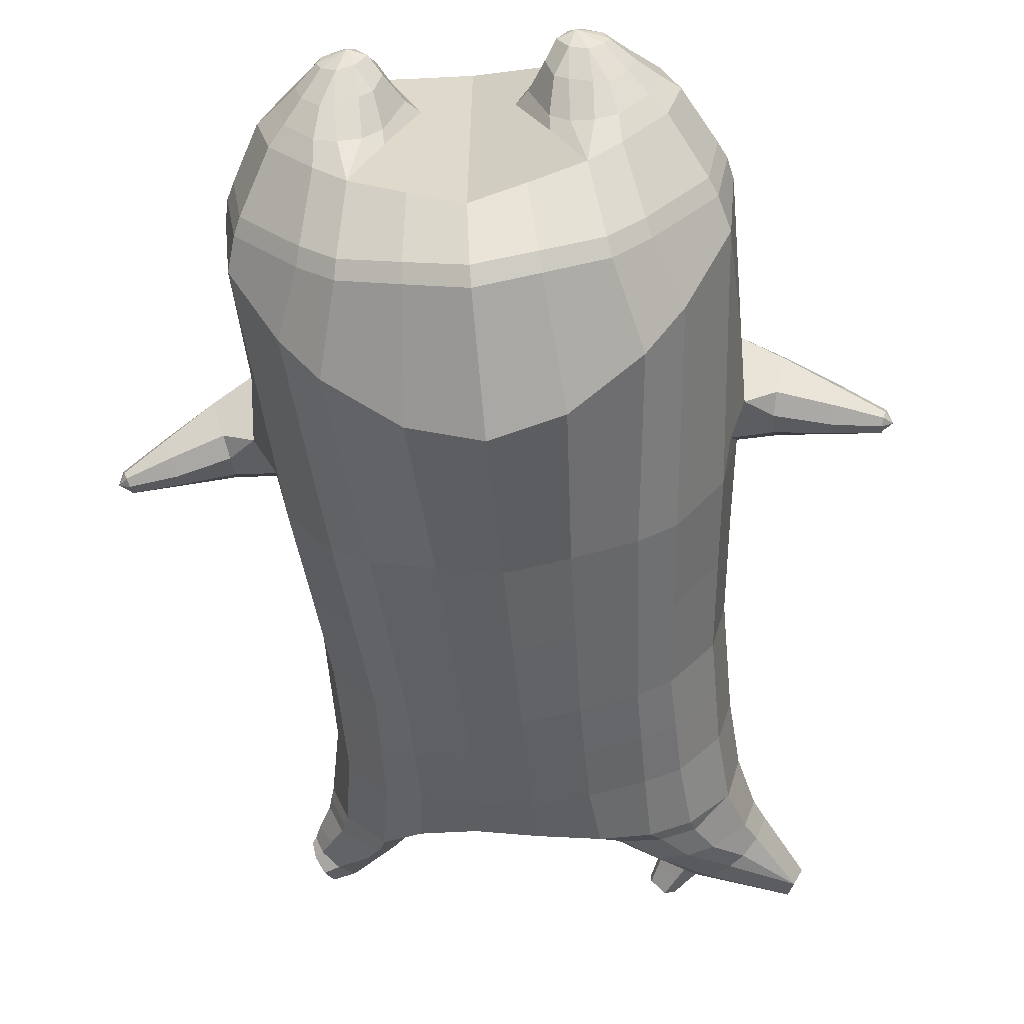
<metadata>
{"format":"obj","ext":"obj","renderer":"f3d","projection":"perspective","resolution":1024,"background":"white","views":[{"elev":-56.1,"azim":5.3,"up":"+Z"}]}
</metadata>
<code>
o korok
v 0 -0.5153 0.2811
v 0 1.044 0.1726
v -0.2328 -0.552 0.2214
v -0.2624 1.045 0.1254
v -0.3023 -0.5628 0.1844
v -0.3536 1.095 0.06784
v -0.39 -0.5735 0.1127
v -0.4419 1.077 -0.02381
v -0.4275 -0.5744 0.004503
v -0.48 1.058 -0.1246
v -0.395 -0.5757 -0.1087
v -0.4419 1.059 -0.2272
v -0.3023 -0.5689 -0.2038
v -0.3536 1.061 -0.3206
v -0.2328 -0.562 -0.2592
v -0.2624 1.002 -0.3685
v -0 -0.5454 -0.3631
v -0 0.9925 -0.4149
v 0 0.9341 0.2303
v -0.2452 0.9286 0.1673
v -0.3246 0.9254 0.1303
v -0.4157 0.9157 0.01951
v -0.45 0.9043 -0.1112
v -0.4157 0.8928 -0.2419
v -0.3246 0.8831 -0.3526
v -0.2452 0.8799 -0.3897
v -0 0.8744 -0.4527
v 0 0.6809 0.3099
v -0.2452 0.6748 0.2404
v -0.3182 0.671 0.1967
v -0.4157 0.6596 0.06581
v -0.45 0.6461 -0.08858
v -0.4157 0.6325 -0.243
v -0.3182 0.6211 -0.3739
v -0.2452 0.6173 -0.4176
v -0 0.6108 -0.492
v 0 0.2706 0.411
v -0.2724 0.2616 0.3265
v -0.3536 0.2571 0.2725
v -0.4988 0.23 -0.05225
v -0.3536 0.2006 -0.4024
v -0.2724 0.1957 -0.4568
v -0 0.187 -0.5452
v -0.1633 -0.5769 0.1403
v -0.09504 -0.5741 -0.004226
v -0.1633 -0.5794 -0.1487
v 0 -0.2114 0.4637
v -0.2724 -0.3039 0.3831
v -0.3536 -0.3289 0.3322
v -0.5225 -0.3667 7e-06
v -0.3986 -0.2837 -0.3676
v -0.3147 -0.2454 -0.4659
v -0 -0.16 -0.5995
v 0 -0.4029 0.3873
v -0.2587 -0.4133 0.3507
v -0.3357 -0.4226 0.3042
v -0.4487 -0.4376 0.1655
v -0.4943 -0.4512 0.002086
v -0.4663 -0.4549 -0.1611
v -0.3355 -0.4607 -0.319
v -0.2586 -0.4668 -0.3944
v -0 -0.481 -0.4883
v 0 -0.3529 0.42
v -0.2656 -0.3739 0.3711
v -0.3447 -0.3834 0.322
v -0.4604 -0.3993 0.1749
v -0.5122 -0.4141 0.001191
v -0.4824 -0.4191 -0.1724
v -0.3447 -0.4264 -0.3393
v -0.2656 -0.4333 -0.4178
v -0 -0.4469 -0.5159
v -0.2839 -0.6579 0.08804
v -0.3238 -0.6534 0.04593
v -0.3394 -0.6504 -0.004024
v -0.3238 -0.6492 -0.05432
v -0.2837 -0.6497 -0.09712
v -0.1786 -0.6579 -0.06893
v -0.1792 -0.6643 0.05859
v -0.1617 -0.6625 -0.00575
v -0.2807 -0.6958 0.03087
v -0.2916 -0.6936 0.007126
v -0.2808 -0.693 -0.0169
v -0.2497 -0.6944 -0.03727
v -0.1876 -0.7021 0.006225
v -0.2987 -0.6067 0.141
v -0.2986 -0.6064 -0.158
v -0.3616 -0.6093 -0.08424
v -0.3854 -0.6091 -0.000626
v -0.164 -0.5984 -0.1209
v -0.3616 -0.6099 0.07922
v -0.1645 -0.6013 0.1107
v -0.1229 -0.6016 -0.005599
v -0.2074 -0.6627 0.07351
v -0.2546 -0.6598 0.08715
v -0.2069 -0.6554 -0.08334
v -0.2544 -0.6517 -0.09646
v -0.2123 -0.7019 0.03975
v -0.2402 -0.7 0.0482
v -0.228 -0.7145 0.01499
v -0.2123 -0.698 -0.02659
v -0.252 -0.6018 0.1568
v -0.2045 -0.5973 0.1423
v -0.2044 -0.5977 -0.1518
v -0.2518 -0.6027 -0.1654
v -0.1164 -0.5305 0.2574
v -0.1362 1.028 0.1598
v -0.1226 0.9318 0.2038
v -0.1226 0.6785 0.2826
v -0.1362 0.2672 0.3726
v -0.1362 -0.2559 0.4293
v -0.1294 -0.406 0.3742
v -0.1328 -0.3613 0.4006
v -0.1163 -0.5545 -0.3154
v -0.1362 0.9788 -0.3995
v -0.1226 0.8767 -0.4261
v -0.1226 0.6136 -0.4598
v -0.1362 0.1909 -0.5061
v -0.1573 -0.1807 -0.5596
v -0.1293 -0.4758 -0.4458
v -0.1328 -0.4423 -0.4715
v -0.5211 -0.007223 -0.02756
v -0.608 0.03429 -0.05609
v -0.5875 0.2134 -0.07219
v -0.5827 0.06579 -0.1362
v -0.5737 0.1138 -0.1522
v -0.622 0.1367 0.02873
v -0.6244 0.08601 0.02258
v -0.7007 0.1045 -0.1483
v -0.6904 0.1421 -0.1627
v -0.7188 0.09162 -0.1023
v -0.7008 0.1993 -0.1112
v -0.7278 0.1575 -0.05149
v -0.7306 0.1168 -0.05937
v -0.7997 0.141 -0.1568
v -0.7951 0.1587 -0.1627
v -0.8065 0.1386 -0.1386
v -0.7989 0.1836 -0.1423
v -0.8101 0.1649 -0.1183
v -0.8117 0.1459 -0.1212
v -0.8214 0.1636 -0.1471
v -0.5734 0.1659 -0.1342
v -0.692 0.1745 -0.1456
v -0.7952 0.1809 -0.1538
v -0.4851 0.1804 0.05788
v -0.6112 0.1831 0.000106
v -0.7168 0.1846 -0.07222
v -0.8035 0.1843 -0.1293
v -0.5069 0.08296 0.109
v -0.1362 -0.0951 0.4273
v 0 -0.002031 0.4598
v -0.4636 -0.3498 0.1909
v -0.4646 0.2469 0.1385
v -0.5136 0.0584 -0.1767
v -0.4822 0.1608 -0.1505
v -0.4581 0.2126 -0.2416
v -0.5032 -0.349 -0.1918
v 0.2328 -0.552 0.2214
v 0.2474 1.083 0.1351
v 0.3023 -0.5628 0.1844
v 0.3386 1.087 0.08864
v 0.39 -0.5735 0.1127
v 0.4293 1.081 -0.006779
v 0.4275 -0.5744 0.004503
v 0.4614 1.061 -0.1249
v 0.395 -0.5757 -0.1087
v 0.3023 -0.5689 -0.2038
v 0.3386 1.049 -0.3396
v 0.2328 -0.562 -0.2592
v 0.2474 1.038 -0.3848
v 0.2452 0.9286 0.1673
v 0.3246 0.9254 0.1303
v 0.4157 0.9157 0.01951
v 0.45 0.9043 -0.1112
v 0.4157 0.8928 -0.2419
v 0.3246 0.8831 -0.3526
v 0.2452 0.8799 -0.3897
v 0.2452 0.6748 0.2404
v 0.3182 0.671 0.1967
v 0.4157 0.6596 0.06581
v 0.45 0.6461 -0.08858
v 0.4157 0.6325 -0.243
v 0.3182 0.6211 -0.3739
v 0.2452 0.6173 -0.4176
v 0.2724 0.2616 0.3265
v 0.3536 0.2571 0.2725
v 0.4988 0.23 -0.05225
v 0.3536 0.2006 -0.4024
v 0.2724 0.1957 -0.4568
v 0.1633 -0.5769 0.1403
v 0.09504 -0.5741 -0.004226
v 0.1633 -0.5794 -0.1487
v 0.2724 -0.3039 0.3831
v 0.3536 -0.3289 0.3322
v 0.5225 -0.3667 7e-06
v 0.3986 -0.2837 -0.3676
v 0.3147 -0.2454 -0.4659
v 0.2587 -0.4133 0.3507
v 0.3357 -0.4226 0.3042
v 0.4487 -0.4376 0.1655
v 0.4943 -0.4512 0.002086
v 0.4663 -0.4549 -0.1611
v 0.3355 -0.4607 -0.319
v 0.2586 -0.4668 -0.3944
v 0.2656 -0.3739 0.3711
v 0.3447 -0.3834 0.322
v 0.4604 -0.3993 0.1749
v 0.5122 -0.4141 0.001191
v 0.4824 -0.4191 -0.1724
v 0.3447 -0.4264 -0.3393
v 0.2656 -0.4333 -0.4178
v 0.2839 -0.6579 0.08804
v 0.3238 -0.6534 0.04593
v 0.3394 -0.6504 -0.004024
v 0.3238 -0.6492 -0.05432
v 0.2837 -0.6497 -0.09712
v 0.1786 -0.6579 -0.06893
v 0.1792 -0.6643 0.05859
v 0.1617 -0.6625 -0.00575
v 0.2807 -0.6958 0.03087
v 0.2916 -0.6936 0.007126
v 0.2808 -0.693 -0.0169
v 0.2497 -0.6944 -0.03727
v 0.1876 -0.7021 0.006225
v 0.2987 -0.6067 0.141
v 0.2986 -0.6064 -0.158
v 0.3616 -0.6093 -0.08424
v 0.3854 -0.6091 -0.000626
v 0.164 -0.5984 -0.1209
v 0.3616 -0.6099 0.07922
v 0.1645 -0.6013 0.1107
v 0.1229 -0.6016 -0.005599
v 0.2074 -0.6627 0.07351
v 0.2546 -0.6598 0.08715
v 0.2069 -0.6554 -0.08334
v 0.2544 -0.6517 -0.09646
v 0.2123 -0.7019 0.03975
v 0.2402 -0.7 0.0482
v 0.228 -0.7145 0.01499
v 0.2123 -0.698 -0.02659
v 0.252 -0.6018 0.1568
v 0.2045 -0.5973 0.1423
v 0.2044 -0.5977 -0.1518
v 0.2518 -0.6027 -0.1654
v 0.1164 -0.5305 0.2574
v 0.1362 1.073 0.1559
v 0.1226 0.9318 0.2038
v 0.1226 0.6785 0.2826
v 0.1362 0.2672 0.3726
v 0.1362 -0.2559 0.4293
v 0.1294 -0.406 0.3742
v 0.1328 -0.3613 0.4006
v 0.1163 -0.5545 -0.3154
v 0.1362 1.024 -0.4034
v 0.1226 0.8767 -0.4261
v 0.1226 0.6136 -0.4598
v 0.1362 0.1909 -0.5061
v 0.1573 -0.1807 -0.5596
v 0.1293 -0.4758 -0.4458
v 0.1328 -0.4423 -0.4715
v 0.5211 -0.007223 -0.02756
v 0.608 0.03429 -0.05609
v 0.5875 0.2134 -0.07218
v 0.583 0.06584 -0.1363
v 0.574 0.1139 -0.1523
v 0.6216 0.1367 0.02886
v 0.6241 0.08596 0.02269
v 0.7037 0.1053 -0.1442
v 0.6939 0.143 -0.1587
v 0.72 0.0922 -0.09757
v 0.702 0.1999 -0.1064
v 0.7267 0.1577 -0.04607
v 0.7299 0.1171 -0.05411
v 0.803 0.1422 -0.148
v 0.7986 0.16 -0.154
v 0.8091 0.1397 -0.1295
v 0.8015 0.1847 -0.1332
v 0.8117 0.1659 -0.1089
v 0.8135 0.147 -0.1119
v 0.8242 0.1649 -0.1372
v 0.5736 0.1659 -0.1342
v 0.6947 0.1753 -0.1413
v 0.7983 0.1822 -0.1449
v 0.4851 0.1804 0.05788
v 0.6109 0.183 0.000189
v 0.7164 0.185 -0.06697
v 0.8055 0.1854 -0.1201
v 0.5069 0.08296 0.109
v 0.1362 -0.0951 0.4273
v 0.4636 -0.3498 0.1909
v 0.4646 0.2469 0.1385
v 0.5136 0.0584 -0.1767
v 0.4822 0.1608 -0.1505
v 0.4581 0.2126 -0.2416
v 0.5032 -0.349 -0.1918
v -0.2036 1.068 -0.2391
v -0.1386 1.078 -0.1264
v -0.2036 1.088 -0.01367
v 0.05122 1.095 0.06986
v -0.01378 1.087 -0.02826
v -0.06378 1.078 -0.1264
v -0.01378 1.069 -0.2245
v 0.05122 1.061 -0.3226
v -0.4619 1.125 -0.0465
v -0.3736 1.141 0.02178
v -0.495 1.108 -0.129
v -0.4619 1.111 -0.2132
v -0.3736 1.114 -0.2833
v -0.2986 1.135 -0.04451
v -0.2986 1.12 -0.217
v -0.2586 1.128 -0.1307
v -0.4932 1.17 -0.07467
v -0.4067 1.189 -0.02573
v -0.5236 1.159 -0.1335
v -0.4932 1.159 -0.1932
v -0.4067 1.17 -0.2448
v -0.3469 1.195 -0.08143
v -0.3469 1.186 -0.191
v -0.315 1.196 -0.1367
v 0.3861 1.192 0.02721
v 0.3277 1.194 0.05208
v 0.4642 1.185 -0.04726
v 0.4916 1.178 -0.1351
v 0.4642 1.17 -0.2229
v 0.3861 1.163 -0.2974
v 0.3277 1.161 -0.3223
v 0.2591 1.161 -0.3258
v 0.2591 1.194 0.05565
v 0.2015 1.165 -0.2764
v 0.2015 1.19 0.006199
v 0.1727 1.184 -0.06445
v 0.1547 1.178 -0.1351
v 0.1727 1.171 -0.2057
v 0.4556 1.263 -0.04031
v 0.4225 1.279 -0.02611
v 0.4898 1.239 -0.07408
v 0.5153 1.226 -0.1393
v 0.4898 1.227 -0.2058
v 0.4556 1.245 -0.2432
v 0.4225 1.259 -0.2601
v 0.3751 1.281 -0.2642
v 0.3751 1.302 -0.02581
v 0.3425 1.299 -0.2347
v 0.3425 1.314 -0.05804
v 0.5729 1.4 -0.1213
v 0.5949 1.383 -0.1531
v 0.5729 1.394 -0.1873
v 0.5572 1.431 -0.1265
v 0.5409 1.437 -0.1578
v 0.5572 1.426 -0.1876
v -0.3636 1.087 -0.3115
v -0.2586 1.094 -0.23
v -0.2586 1.112 -0.02712
v -0.3636 1.119 0.05439
v -0.4519 1.101 -0.03283
v -0.488 1.083 -0.1268
v -0.1986 1.103 -0.1286
v -0.4519 1.085 -0.2225
v 0.1102 1.116 0.02581
v 0.07219 1.11 -0.04466
v 0.3477 1.12 0.06417
v 0.1872 1.084 -0.3485
v 0.2716 1.083 -0.3508
v 0.04844 1.103 -0.1286
v 0.07219 1.096 -0.2124
v 0.3477 1.086 -0.3213
v 0.4293 1.06 -0.2447
v 0.1102 1.089 -0.2829
v 0.2716 1.122 0.09372
v 0.1872 1.122 0.09141
v -0.5217 1.211 -0.1009
v -0.4866 1.247 -0.0892
v -0.5379 1.191 -0.1363
v -0.5217 1.204 -0.1745
v -0.4866 1.238 -0.1923
v -0.4534 1.279 -0.1081
v -0.4534 1.272 -0.1792
v -0.4413 1.288 -0.1447
v -0.5398 1.225 -0.1022
v -0.5223 1.261 -0.09044
v -0.5479 1.205 -0.1375
v -0.5398 1.218 -0.1757
v -0.5223 1.252 -0.1935
v -0.5057 1.293 -0.1094
v -0.5057 1.286 -0.1804
v -0.4996 1.302 -0.1459
v 0.3261 1.31 -0.1911
v 0.2685 1.399 -0.1189
v 0.2685 1.392 -0.1894
v 0.3515 1.355 -0.1647
v 0.3515 1.357 -0.1367
v 0.291 1.413 -0.1428
v 0.291 1.41 -0.1683
v 0.2389 1.375 -0.1637
v 0.2389 1.377 -0.1412
v 0.4349 1.383 -0.1531
v 0.2769 1.284 -0.1322
v 0.2769 1.282 -0.1565
v 0.3261 1.318 -0.1029
v 0.297 1.352 -0.1903
v 0.321 1.384 -0.1396
v 0.321 1.382 -0.1665
v 0.2969 1.358 -0.1109
v 0.2582 1.329 -0.1602
v 0.2582 1.331 -0.1366
v 0 0.4757 0.3605
v -0.2588 0.4683 0.2839
v -0.3359 0.4641 0.235
v -0.4733 0.4378 -0.07013
v -0.3359 0.4108 -0.3878
v -0.2588 0.4065 -0.4369
v -0 0.3989 -0.5186
v -0.1294 0.4729 0.3276
v -0.1294 0.4022 -0.4828
v -0.4393 0.4531 0.1024
v -0.4364 0.4225 -0.2422
v 0.2588 0.4683 0.2839
v 0.3359 0.4641 0.235
v 0.4733 0.4378 -0.07013
v 0.3359 0.4108 -0.3878
v 0.2588 0.4065 -0.4369
v 0.1294 0.4729 0.3276
v 0.1294 0.4022 -0.4828
v 0.4393 0.4531 0.1024
v 0.4364 0.4225 -0.2422
v 0 0.8075 0.2701
v -0.2452 0.8017 0.2039
v -0.3214 0.7982 0.1635
v -0.4157 0.7876 0.04266
v -0.45 0.7752 -0.09988
v -0.4157 0.7627 -0.2424
v -0.3214 0.7521 -0.3633
v -0.2452 0.7486 -0.4036
v -0 0.7426 -0.4724
v -0.1226 0.8052 0.2432
v -0.1226 0.7451 -0.443
v 0.2452 0.8017 0.2039
v 0.3214 0.7982 0.1635
v 0.4157 0.7876 0.04266
v 0.45 0.7752 -0.09988
v 0.4157 0.7627 -0.2424
v 0.3214 0.7521 -0.3633
v 0.2452 0.7486 -0.4036
v 0.1226 0.8052 0.2432
v 0.1226 0.7451 -0.443
f 107 106 4 20
f 20 4 6 21
f 21 6 8 22
f 22 8 10 23
f 23 10 12 24
f 24 12 14 25
f 25 14 16 26
f 115 114 18 27
f 435 115 27 433
f 431 25 26 432
f 430 24 25 431
f 429 23 24 430
f 428 22 23 429
f 427 21 22 428
f 426 20 21 427
f 434 107 20 426
f 412 108 29 406
f 406 29 30 407
f 407 30 31 414
f 414 31 32 408
f 408 32 33 415
f 415 33 34 409
f 409 34 35 410
f 413 116 36 411
f 118 117 43 53
f 51 41 42 52
f 156 155 41 51
f 40 144 152
f 48 38 39 49
f 110 149 48
f 76 96 83
f 112 110 48 64
f 64 48 49 65
f 65 49 151 66
f 66 151 50 67
f 67 50 156 68
f 68 156 51 69
f 69 51 52 70
f 120 118 53 71
f 113 119 62 17
f 13 60 61 15
f 11 59 60 13
f 9 58 59 11
f 7 57 58 9
f 5 56 57 7
f 3 55 56 5
f 105 111 55 3
f 119 120 71 62
f 60 69 70 61
f 59 68 69 60
f 58 67 68 59
f 57 66 67 58
f 56 65 66 57
f 55 64 65 56
f 111 112 64 55
f 72 73 80 98
f 95 77 100
f 88 87 75 74
f 85 90 73 72
f 78 93 97
f 92 91 78 79
f 87 86 76 75
f 89 92 79 77
f 90 88 74 73
f 100 84 99
f 94 72 98
f 73 74 81 80
f 103 89 77 95
f 74 75 82 81
f 101 85 72 94
f 75 76 83 82
f 79 78 97 84
f 86 104 96 76
f 77 79 84 100
f 91 102 93 78
f 3 5 85 101
f 98 80 99
f 80 81 99
f 81 82 99
f 82 83 99
f 84 97 99
f 17 1 105 3 44 45 46 15 113
f 7 9 88 90
f 46 45 92 89
f 11 13 86 87
f 45 44 91 92
f 13 15 104 86
f 5 7 90 85
f 9 11 87 88
f 15 46 89 103
f 44 3 102 91
f 97 98 99
f 83 100 99
f 101 102 3
f 103 104 15
f 103 95 96 104
f 83 96 95 100
f 94 98 97 93
f 93 102 101 94
f 54 63 112 111
f 1 54 111 105
f 63 47 110 112
f 47 150 149 110
f 405 28 108 412
f 425 19 107 434
f 19 2 106 107
f 61 70 120 119
f 15 61 119 113
f 70 52 118 120
f 52 42 117 118
f 410 35 116 413
f 432 26 115 435
f 26 16 114 115
f 154 153 125 141
f 121 148 127 122
f 144 40 123 145
f 124 125 153
f 126 127 148
f 122 127 133 130
f 146 131 137 147
f 141 125 129 142
f 125 124 128 129
f 145 123 131 146
f 127 126 132 133
f 124 122 130 128
f 137 143 135 140
f 133 132 138 139
f 128 130 136 134
f 130 133 139 136
f 142 129 135 143
f 129 128 134 135
f 135 134 140
f 138 147 137 140
f 139 138 140
f 134 136 140
f 136 139 140
f 131 142 143 137
f 123 141 142 131
f 40 154 141 123
f 126 145 146 132
f 132 146 147 138
f 151 121 50
f 40 155 154
f 153 121 122 124
f 148 144 145 126
f 48 149 109 38
f 149 150 37 109
f 151 152 144 148 121
f 49 39 152 151
f 121 153 154 155 156
f 50 121 156
f 246 170 158 245
f 170 171 160 158
f 171 172 162 160
f 172 173 164 162
f 173 174 366 164
f 174 175 167 366
f 175 176 169 167
f 254 27 18 253
f 444 433 27 254
f 441 442 176 175
f 440 441 175 174
f 439 440 174 173
f 438 439 173 172
f 437 438 172 171
f 436 437 171 170
f 443 436 170 246
f 421 416 177 247
f 416 417 178 177
f 417 423 179 178
f 423 418 180 179
f 418 424 181 180
f 424 419 182 181
f 419 420 183 182
f 422 411 36 255
f 257 53 43 256
f 195 196 188 187
f 294 195 187 293
f 186 290 283
f 192 193 185 184
f 249 192 288
f 215 222 235
f 251 204 192 249
f 204 205 193 192
f 205 206 289 193
f 206 207 194 289
f 207 208 294 194
f 208 209 195 294
f 209 210 196 195
f 259 71 53 257
f 252 17 62 258
f 166 168 203 202
f 165 166 202 201
f 163 165 201 200
f 161 163 200 199
f 159 161 199 198
f 157 159 198 197
f 244 157 197 250
f 258 62 71 259
f 202 203 210 209
f 201 202 209 208
f 200 201 208 207
f 199 200 207 206
f 198 199 206 205
f 197 198 205 204
f 250 197 204 251
f 211 237 219 212
f 234 239 216
f 227 213 214 226
f 224 211 212 229
f 217 236 232
f 231 218 217 230
f 226 214 215 225
f 228 216 218 231
f 229 212 213 227
f 239 238 223
f 233 237 211
f 212 219 220 213
f 242 234 216 228
f 213 220 221 214
f 240 233 211 224
f 214 221 222 215
f 218 223 236 217
f 225 215 235 243
f 216 239 223 218
f 230 217 232 241
f 157 240 224 159
f 237 238 219
f 219 238 220
f 220 238 221
f 221 238 222
f 223 238 236
f 17 252 168 191 190 189 157 244 1
f 161 229 227 163
f 191 228 231 190
f 165 226 225 166
f 190 231 230 189
f 166 225 243 168
f 159 224 229 161
f 163 227 226 165
f 168 242 228 191
f 189 230 241 157
f 236 238 237
f 222 238 239
f 240 157 241
f 242 168 243
f 242 243 235 234
f 222 239 234 235
f 233 232 236 237
f 232 233 240 241
f 54 250 251 63
f 1 244 250 54
f 63 251 249 47
f 47 249 288 150
f 405 421 247 28
f 425 443 246 19
f 19 246 245 2
f 203 258 259 210
f 168 252 258 203
f 210 259 257 196
f 196 257 256 188
f 420 422 255 183
f 442 444 254 176
f 176 254 253 169
f 292 280 264 291
f 260 261 266 287
f 283 284 262 186
f 263 291 264
f 265 287 266
f 261 269 272 266
f 285 286 276 270
f 280 281 268 264
f 264 268 267 263
f 284 285 270 262
f 266 272 271 265
f 263 267 269 261
f 276 279 274 282
f 272 278 277 271
f 267 273 275 269
f 269 275 278 272
f 281 282 274 268
f 268 274 273 267
f 274 279 273
f 277 279 276 286
f 278 279 277
f 273 279 275
f 275 279 278
f 270 276 282 281
f 262 270 281 280
f 186 262 280 292
f 265 271 285 284
f 271 277 286 285
f 289 194 260
f 186 292 293
f 291 263 261 260
f 287 265 284 283
f 192 184 248 288
f 288 248 37 150
f 289 260 287 283 290
f 193 289 290 185
f 260 294 293 292 291
f 194 294 260
f 302 18 114
f 351 350 307 309
f 359 358 329 330
f 308 310 318 316
f 353 352 308 304
f 355 354 303 305
f 356 351 309 310
f 357 355 305 306
f 354 353 304 303
f 352 356 310 308
f 350 357 306 307
f 314 313 372 373
f 309 307 315 317
f 307 306 314 315
f 305 303 311 313
f 310 309 317 318
f 304 308 316 312
f 306 305 313 314
f 303 304 312 311
f 328 332 386 342
f 360 162 321 319
f 362 361 326 325
f 363 359 330 331
f 364 363 331 332
f 366 365 324 323
f 361 367 328 326
f 367 364 332 328
f 369 368 320 327
f 162 164 322 321
f 368 360 319 320
f 365 362 325 324
f 358 369 327 329
f 164 366 323 322
f 398 343 347
f 325 326 340 339
f 327 320 334 341
f 320 319 333 334
f 326 328 342 340
f 319 321 335 333
f 329 327 341 343
f 321 322 336 335
f 330 329 343 398
f 322 323 337 336
f 323 324 338 337
f 391 392 388 393 394 387
f 324 325 339 338
f 336 337 346 345
f 404 402 387 394
f 337 338 346
f 338 339 346
f 342 386 349
f 339 340 349 346
f 341 334 344 347
f 334 333 344
f 340 342 349
f 333 335 344
f 343 341 347
f 335 336 345 344
f 14 12 357 350
f 297 296 356 352
f 8 6 353 354
f 12 10 355 357
f 296 295 351 356
f 10 8 354 355
f 6 297 352 353
f 295 14 350 351
f 298 245 369 358
f 167 169 362 365
f 158 160 360 368
f 245 158 368 369
f 302 301 364 367
f 253 302 367 361
f 366 167 365
f 301 300 363 364
f 300 299 359 363
f 169 253 361 362
f 160 162 360
f 299 298 358 359
f 376 374 382 384
f 311 312 371 370
f 316 318 377 375
f 317 315 374 376
f 315 314 373 374
f 313 311 370 372
f 318 317 376 377
f 312 316 375 371
f 374 373 381 382
f 372 370 378 380
f 377 376 384 385
f 371 375 383 379
f 373 372 380 381
f 370 371 379 378
f 375 377 385 383
f 379 383 385 384 382 381 380 378
f 401 399 388 392
f 400 390 389 401
f 402 400 391 387
f 403 397 396 404
f 399 403 393 388
f 386 395 348 349
f 398 347 348 395
f 332 331 386
f 389 390 398 395 386
f 396 397 386 331 398
f 331 330 398
f 386 397 403 399
f 393 403 404 394
f 398 390 400 402
f 391 400 401 392
f 389 386 399 401
f 396 398 402 404
f 2 245 298
f 2 298 106
f 298 299 106
f 4 106 297
f 297 6 4
f 296 297 299
f 296 299 300
f 106 299 297
f 296 300 301
f 16 14 295
f 295 296 301
f 302 253 18
f 295 301 114
f 301 302 114
f 114 16 295
f 344 345 346 349 348 347
f 188 256 422 420
f 37 248 421 405
f 256 43 411 422
f 187 188 420 419
f 293 187 419 424
f 186 293 424 418
f 290 186 418 423
f 185 290 423 417
f 184 185 417 416
f 248 184 416 421
f 42 410 413 117
f 37 405 412 109
f 117 413 411 43
f 41 409 410 42
f 155 415 409 41
f 40 408 415 155
f 152 414 408 40
f 39 407 414 152
f 38 406 407 39
f 109 412 406 38
f 183 255 444 442
f 28 247 443 425
f 247 177 436 443
f 177 178 437 436
f 178 179 438 437
f 179 180 439 438
f 180 181 440 439
f 181 182 441 440
f 182 183 442 441
f 255 36 433 444
f 35 432 435 116
f 28 425 434 108
f 108 434 426 29
f 29 426 427 30
f 30 427 428 31
f 31 428 429 32
f 32 429 430 33
f 33 430 431 34
f 34 431 432 35
f 116 435 433 36

</code>
